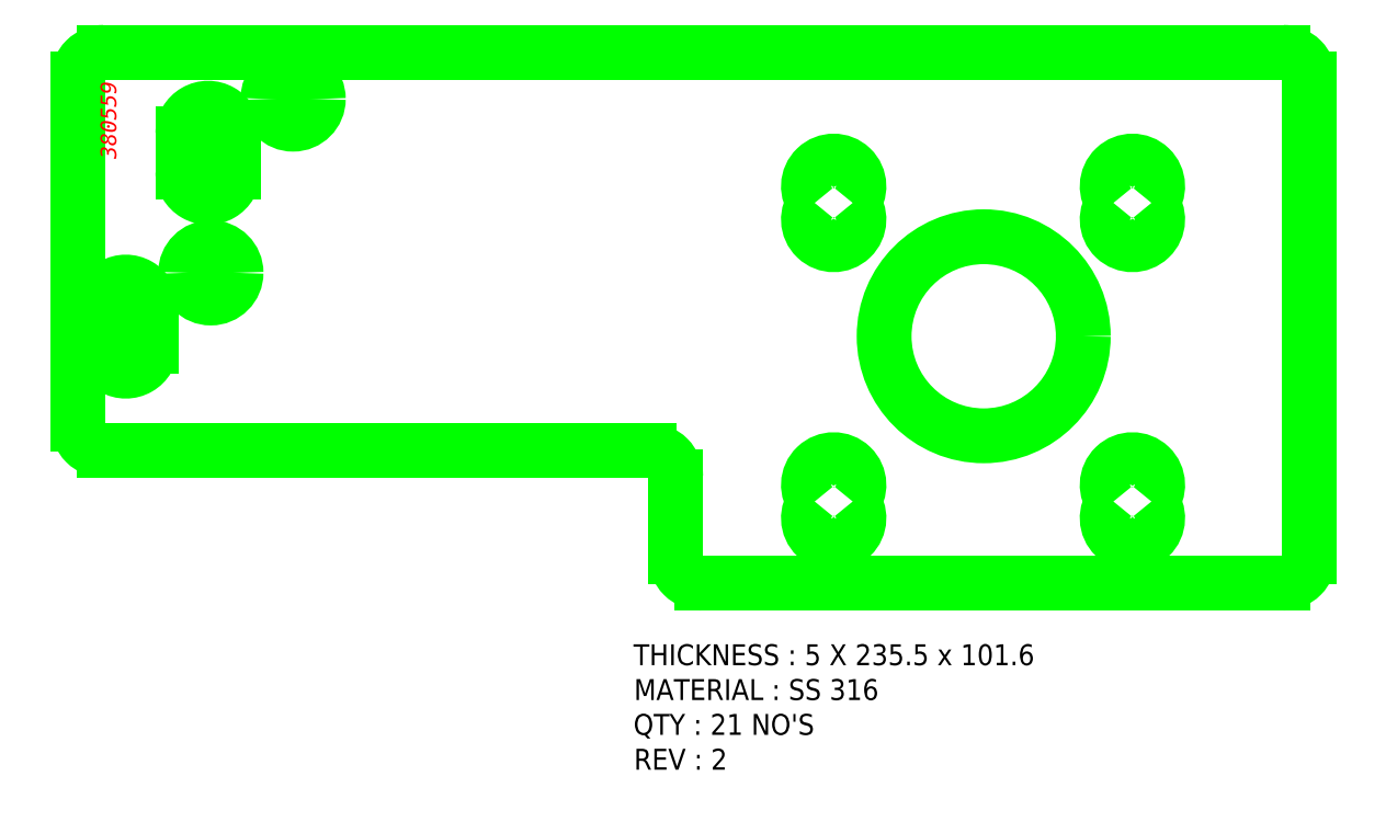
<metadata>
{"format":"dxf","ext":"dxf","renderer":"ezdxf+matplotlib","layout":"modelspace","background":"white","min_lineweight":24,"dpi":150}
</metadata>
<code>
0
SECTION
2
ENTITIES
0
CIRCLE
8
LaserCutting
10
3319
20
276.3
30
0
40
19.05
0
ARC
8
LaserCutting
10
3151
20
325.7
30
0
40
5
50
90
51
180
0
LINE
8
LaserCutting
10
3146
20
325.7
30
0
11
3146
21
259.5
31
0
0
ARC
8
LaserCutting
10
3151
20
259.5
30
0
40
5
50
180
51
270
0
LINE
8
LaserCutting
10
3151
20
254.5
30
0
11
3208
21
254.5
31
0
0
LINE
8
LaserCutting
10
3377
20
330.7
30
0
11
3151
21
330.7
31
0
0
LINE
8
LaserCutting
10
3204
20
254.5
30
0
11
3256
21
254.5
31
0
0
ARC
8
LaserCutting
10
3256
20
249.5
30
0
40
5
50
360
51
90
0
LINE
8
LaserCutting
10
3261
20
249.5
30
0
11
3261
21
234.1
31
0
0
ARC
8
LaserCutting
10
3266
20
234.1
30
0
40
5
50
180
51
270
0
LINE
8
LaserCutting
10
3266
20
229.1
30
0
11
3377
21
229.1
31
0
0
ARC
8
LaserCutting
10
3377
20
234.1
30
0
40
5
50
270
51
1.659e-11
0
LINE
8
LaserCutting
10
3382
20
234.1
30
0
11
3382
21
325.7
31
0
0
ARC
8
LaserCutting
10
3377
20
325.7
30
0
40
5
50
360
51
90
0
MTEXT
8
LaserCutting
10
3151
20
310.3
30
0
11
1e-16
21
1
31
0
40
3
41
37.73
46
9.131
71
1
72
5
1
{\fCentury Gothic|b0|i0|c0|p18;\C1;380559}
7
Standard
73
1
90
0
0
TEXT
8
0
10
3252
20
213.4
30
0
40
4
1
THICKNESS : 5 X 235.5 x 101.6
7
Standard
0
TEXT
8
0
10
3253
20
206.7
30
0
40
4
1
MATERIAL : SS 316
7
Standard
0
TEXT
8
0
10
3252
20
200
30
0
40
4
1
QTY : 21 NO'S
7
Standard
0
TEXT
8
0
10
3253
20
193.4
30
0
40
4
1
REV : 2
7
Standard
0
ARC
8
LaserCutting
10
3348
20
247.9
30
0
40
4.825
50
318.9
51
221.1
0
ARC
8
LaserCutting
10
3348
20
241.5
30
0
40
4.825
50
138.9
51
41.15
0
ARC
8
LaserCutting
10
3348
20
305
30
0
40
4.825
50
318.9
51
221.1
0
ARC
8
LaserCutting
10
3348
20
298.7
30
0
40
4.825
50
138.9
51
41.15
0
ARC
8
LaserCutting
10
3291
20
247.9
30
0
40
4.825
50
318.9
51
221.1
0
ARC
8
LaserCutting
10
3291
20
241.5
30
0
40
4.825
50
138.9
51
41.15
0
ARC
8
LaserCutting
10
3291
20
305
30
0
40
4.825
50
318.9
51
221.1
0
ARC
8
LaserCutting
10
3291
20
298.7
30
0
40
4.825
50
138.9
51
41.15
0
ARC
8
LaserCutting
10
3155
20
274.5
30
0
40
4.825
50
180
51
1.573e-05
0
LINE
8
LaserCutting
10
3160
20
274.5
30
0
11
3160
21
281.9
31
0
0
ARC
8
LaserCutting
10
3155
20
281.9
30
0
40
4.825
50
360
51
180
0
LINE
8
LaserCutting
10
3151
20
281.9
30
0
11
3151
21
274.5
31
0
0
ARC
8
LaserCutting
10
3172
20
288.5
30
0
40
4.826
50
1.35e-12
51
180
0
ARC
8
LaserCutting
10
3172
20
288.5
30
0
40
4.826
50
180
51
360
0
ARC
8
LaserCutting
10
3187
20
321.7
30
0
40
4.826
50
0
51
180
0
ARC
8
LaserCutting
10
3187
20
321.7
30
0
40
4.826
50
180
51
0
0
ARC
8
LaserCutting
10
3171
20
307.8
30
0
40
4.825
50
180
51
1.573e-05
0
LINE
8
LaserCutting
10
3176
20
307.8
30
0
11
3176
21
315.2
31
0
0
ARC
8
LaserCutting
10
3171
20
315.2
30
0
40
4.825
50
360
51
180
0
LINE
8
LaserCutting
10
3166
20
315.2
30
0
11
3166
21
307.8
31
0
0
VIEWPORT
8
0
10
7.733
20
4
30
0
40
21.67
41
8.993
68
1
69
1
12
7.733
22
4
13
0
23
0
14
0.5
24
0.5
15
0.5
25
0.5
16
0
26
0
36
1
17
0
27
0
37
0
42
50
43
0
44
0
45
8.993
50
0
51
0
72
1000
90
32800
1

281
0
71
1
74
0
110
0
120
0
130
0
111
1
121
0
131
0
112
0
122
1
132
0
79
0
146
0
170
0
61
5
292
1
282
1
141
0
142
0
0
VIEWPORT
8
0
10
5.25
20
4
30
0
40
8.4
41
6.4
68
2
69
2
12
183.3
22
185.9
13
0
23
0
14
0.5
24
0.5
15
0.5
25
0.5
16
0
26
0
36
1
17
0
27
0
37
0
42
50
43
0
44
0
45
319.7
50
0
51
0
72
1000
90
32864
1

281
0
71
1
74
0
110
0
120
0
130
0
111
1
121
0
131
0
112
0
122
1
132
0
79
0
146
0
170
0
61
5
292
1
282
1
141
0
142
0
0
VIEWPORT
8
0
10
5.25
20
4
30
0
40
11
41
8.5
68
3
69
3
12
5.25
22
4
13
0
23
0
14
0
24
0
15
0
25
0
16
0
26
0
36
1
17
0
27
0
37
0
42
50
43
0
44
0
45
8.5
50
0
51
0
72
100
90
32800
1

281
0
71
1
74
1
110
0
120
0
130
0
111
1
121
0
131
0
112
0
122
1
132
0
79
0
146
0
170
0
61
5
292
1
282
1
141
0
142
0
0
ENDSEC
0
EOF

</code>
